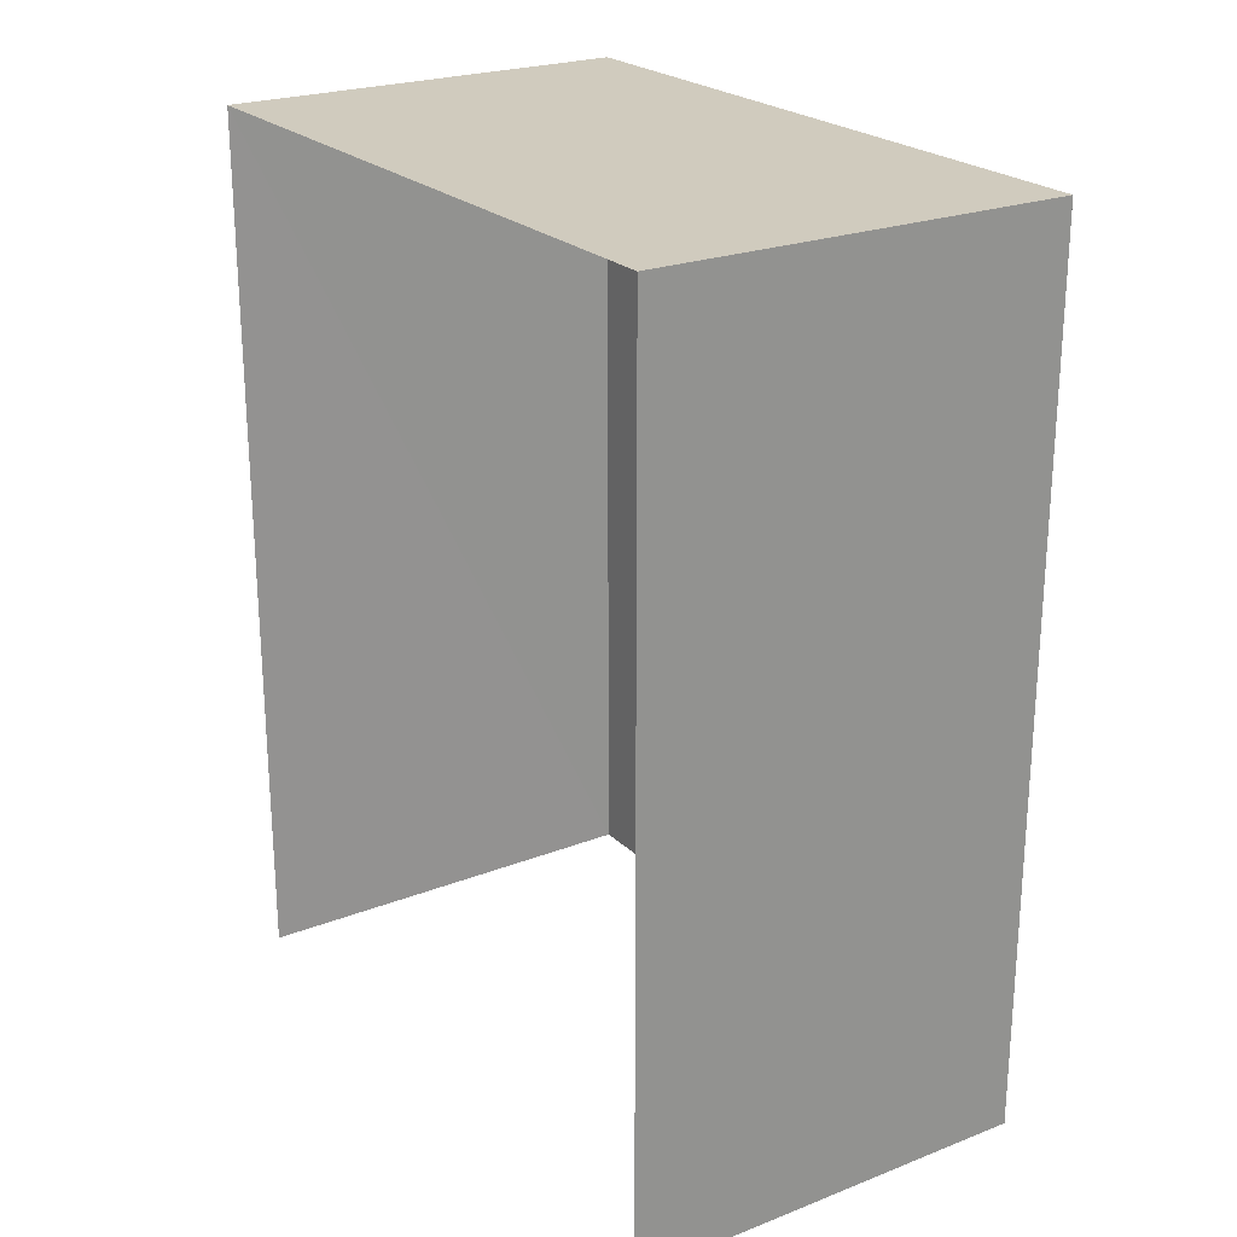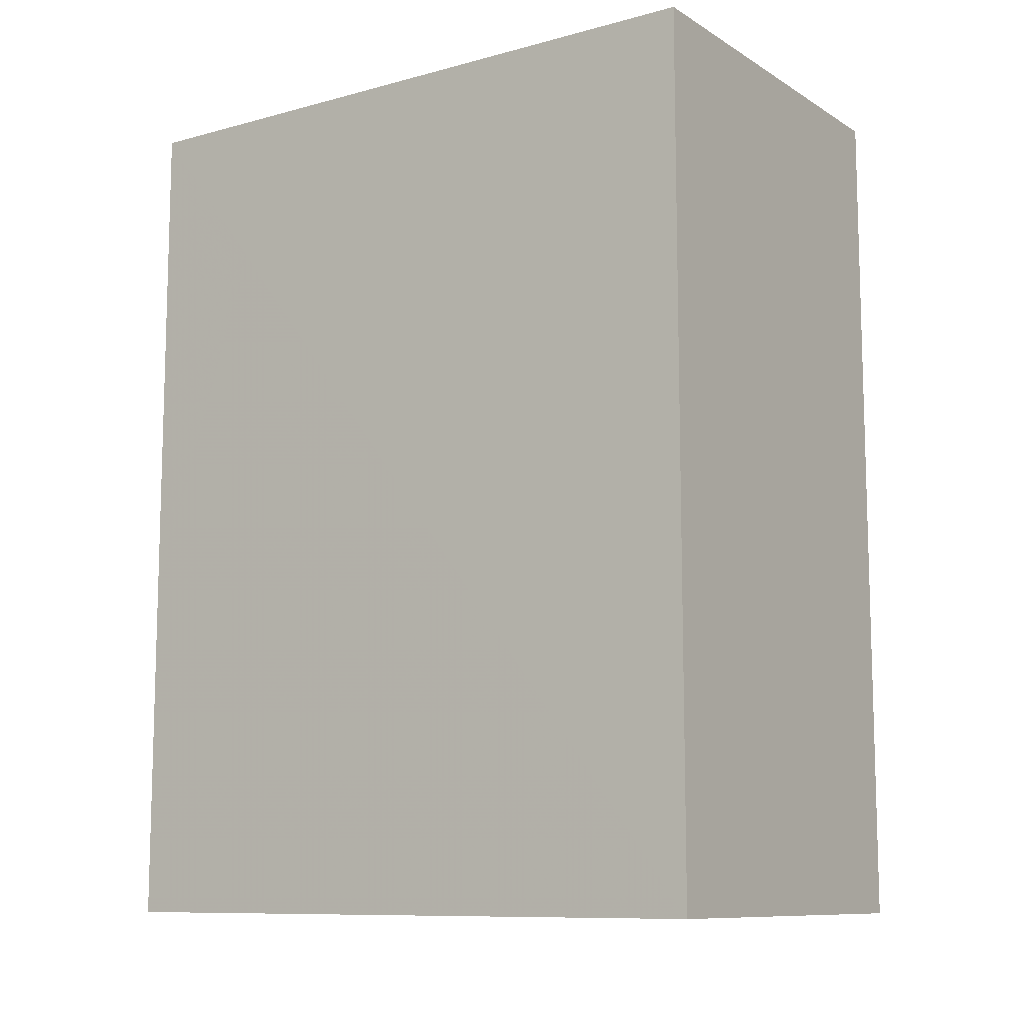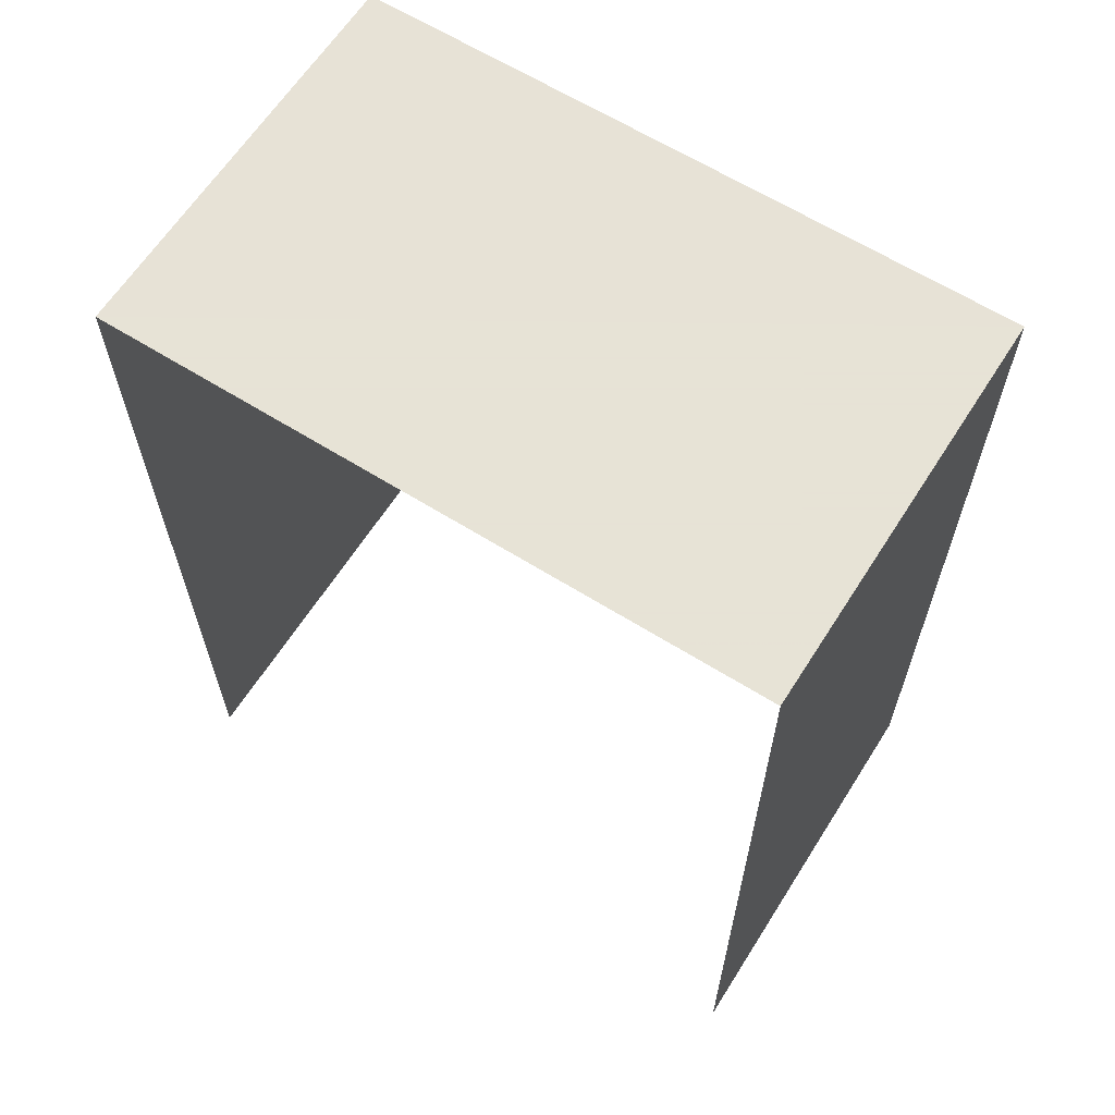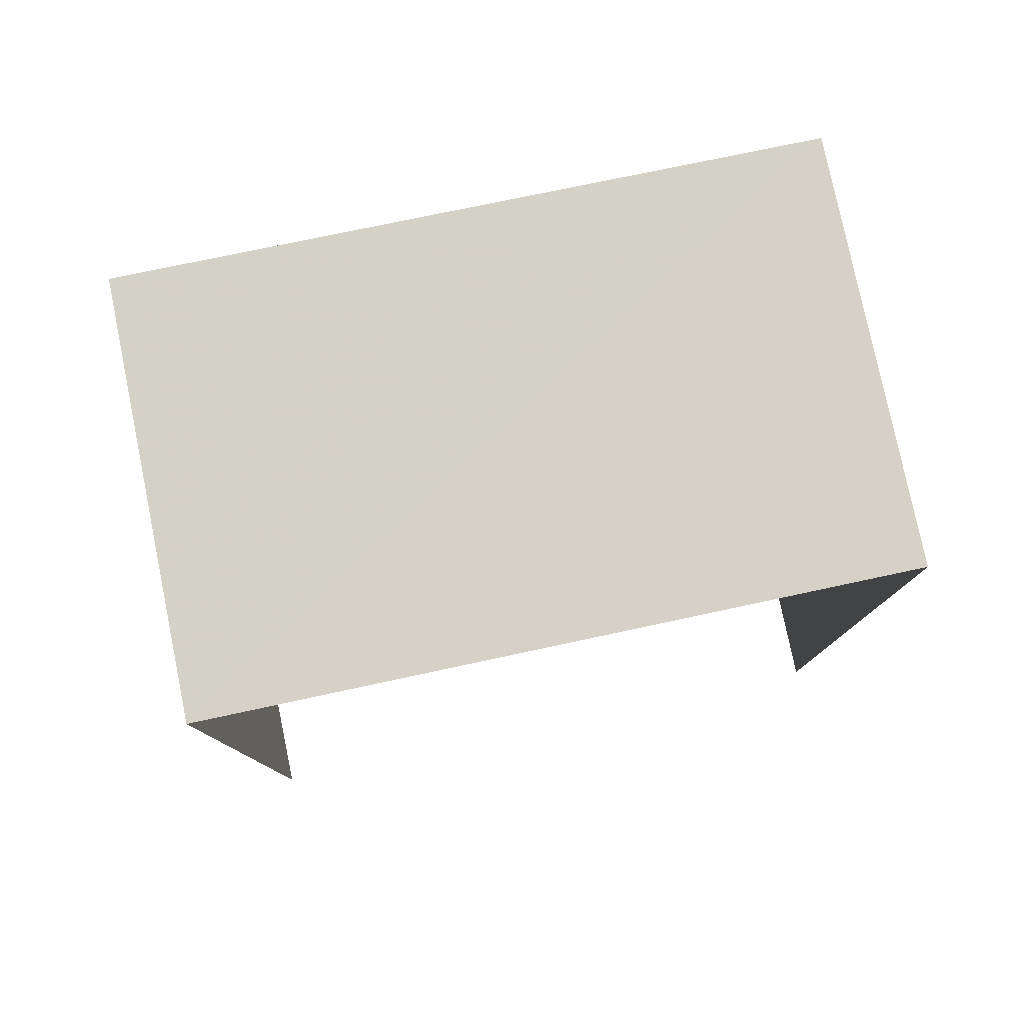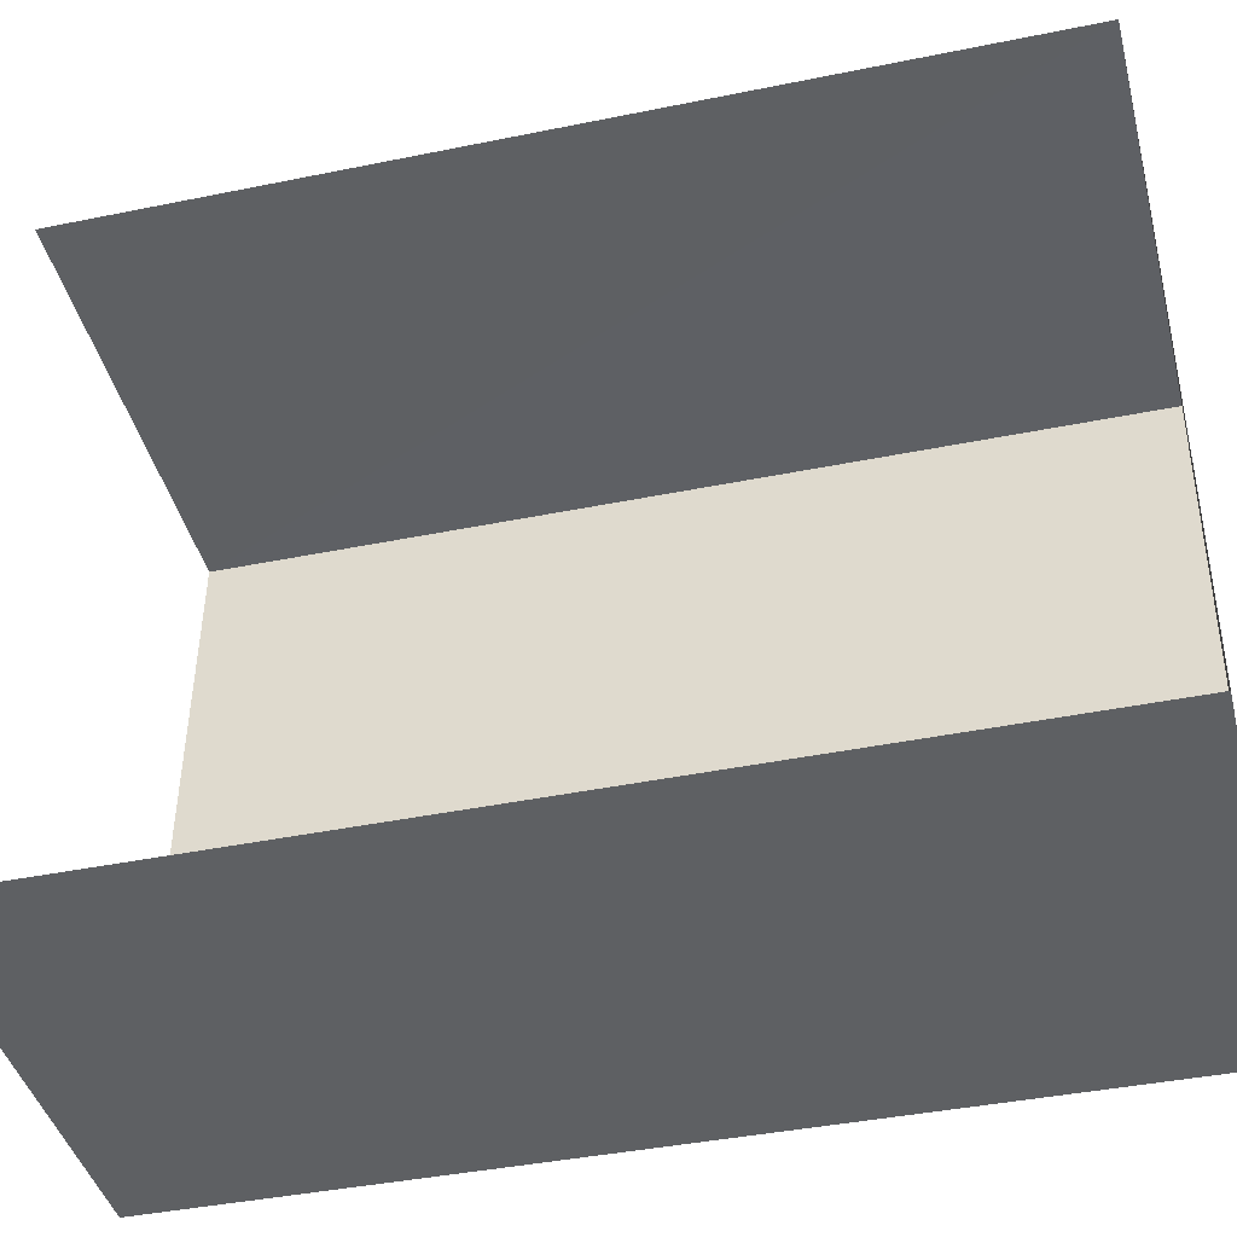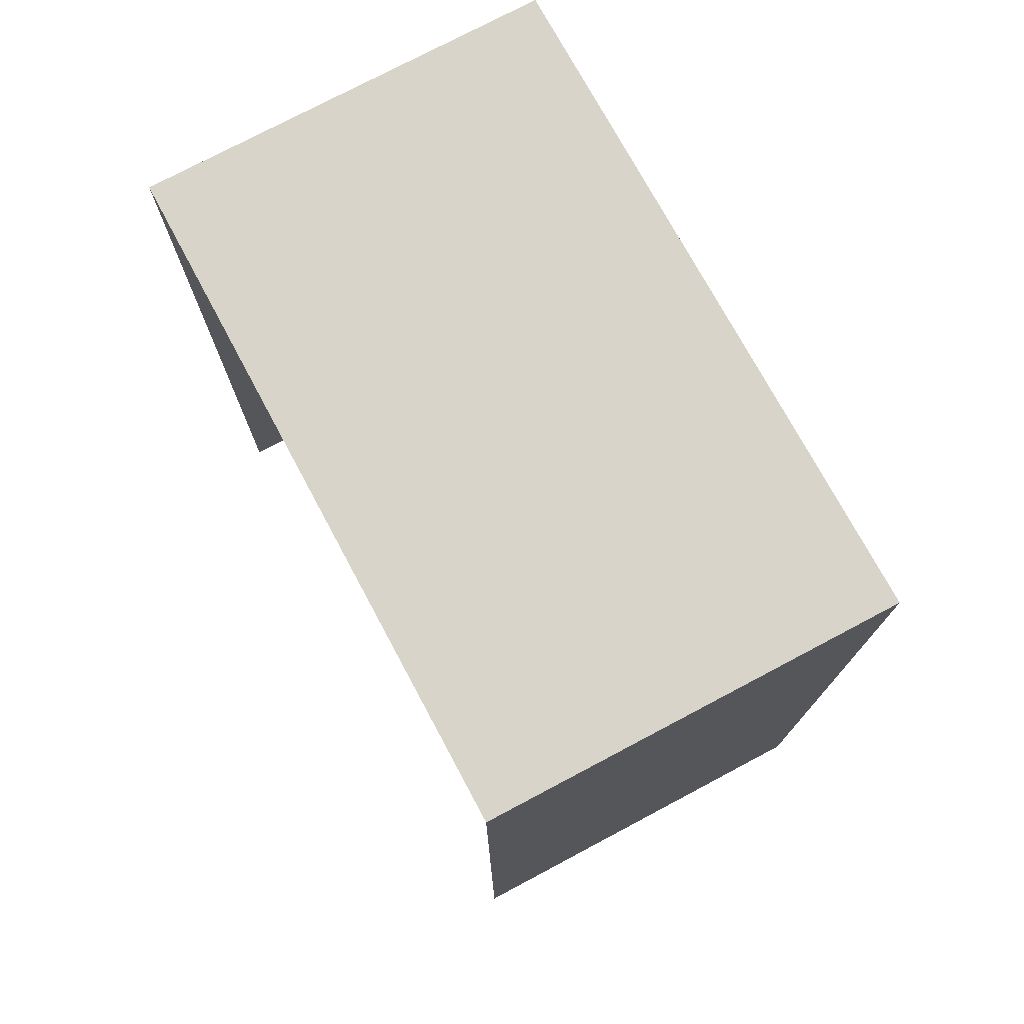
<metadata>
{"format":"obj","ext":"obj","renderer":"f3d","projection":"perspective","resolution":1024,"background":"white","views":[{"elev":23.5,"azim":-35.7,"up":"+Z"},{"elev":-10.2,"azim":122.3,"up":"+Z"},{"elev":63.2,"azim":-59.8,"up":"+Z"},{"elev":79.7,"azim":-104.1,"up":"+Z"},{"elev":-40.4,"azim":-75.8,"up":"+Y"},{"elev":75.2,"azim":-30.8,"up":"+Z"}]}
</metadata>
<code>
v -3.735e+05 -1.052e+05 21.59
v -3.735e+05 -1.052e+05 21.59
v -3.735e+05 -1.052e+05 21.58
v -3.735e+05 -1.052e+05 21.58
v -3.735e+05 -1.052e+05 27.64
v -3.735e+05 -1.052e+05 27.64
v -3.735e+05 -1.052e+05 27.64
v -3.735e+05 -1.052e+05 27.64
f 1 2 3
f 4 1 3
f 8 3 2
f 8 7 3
f 5 6 7
f 8 5 7
f 7 4 3
f 7 6 4
f 8 2 1
f 5 8 1
f 5 1 4
f 6 5 4

</code>
